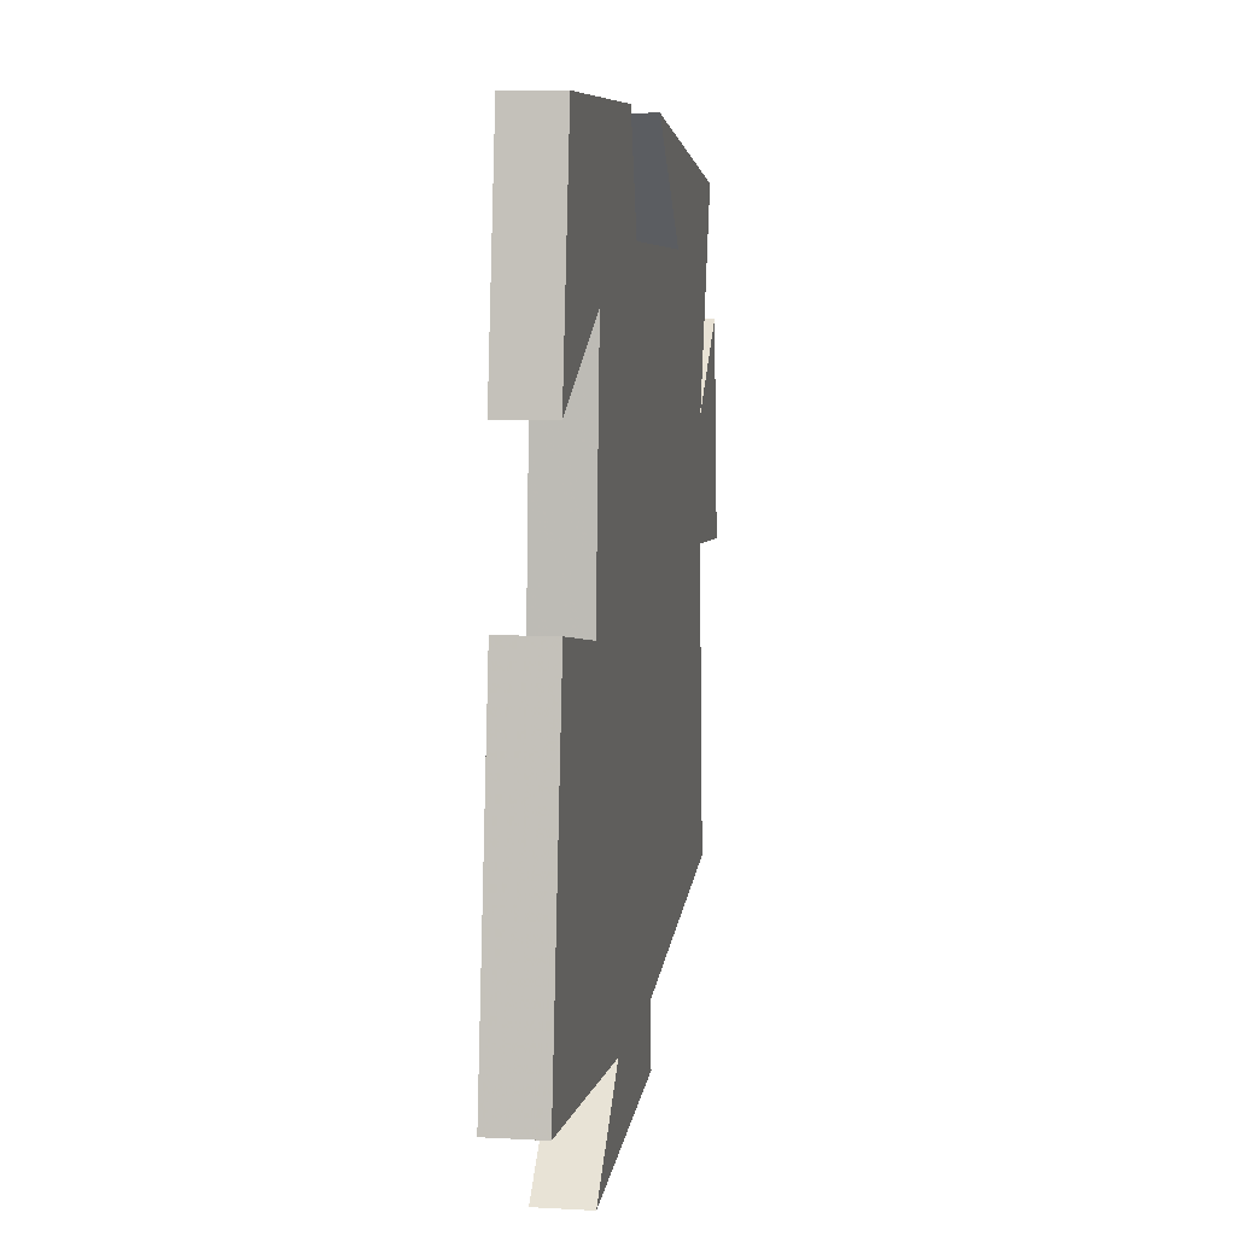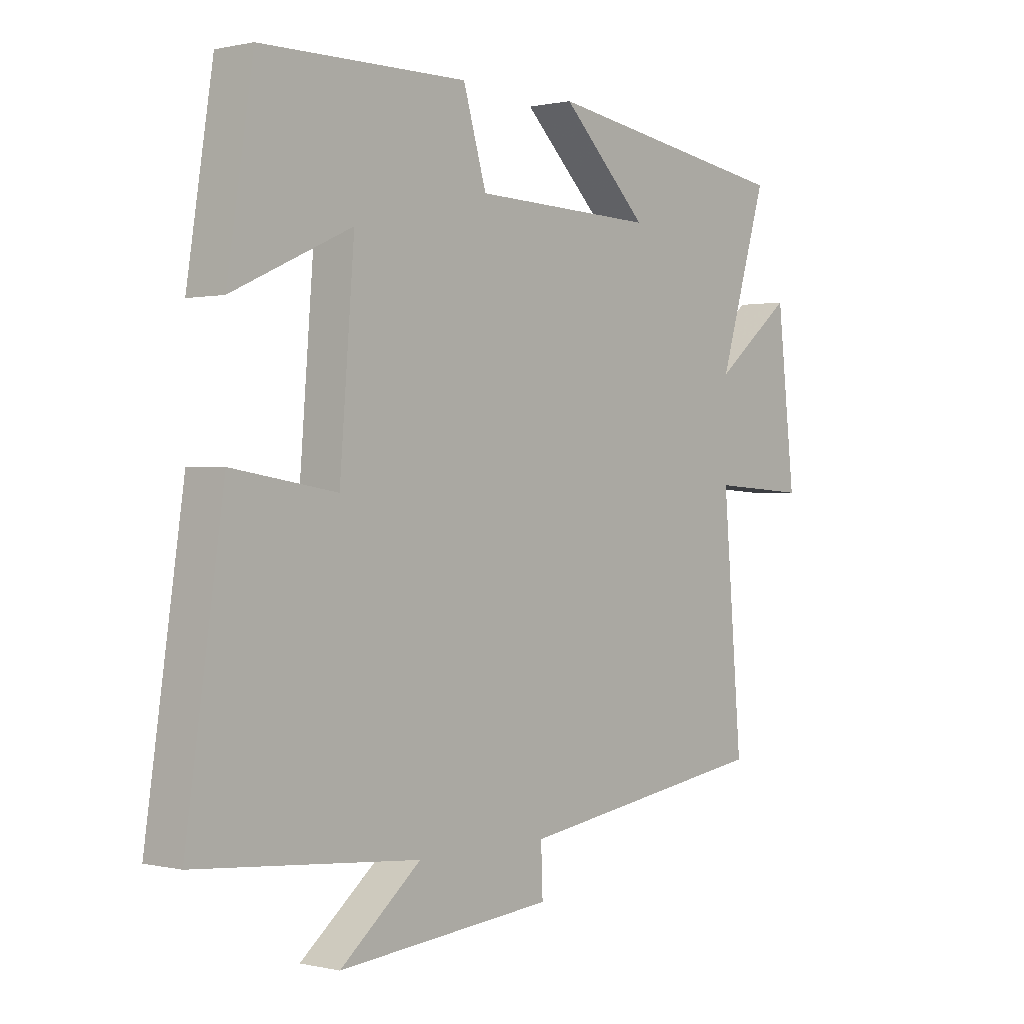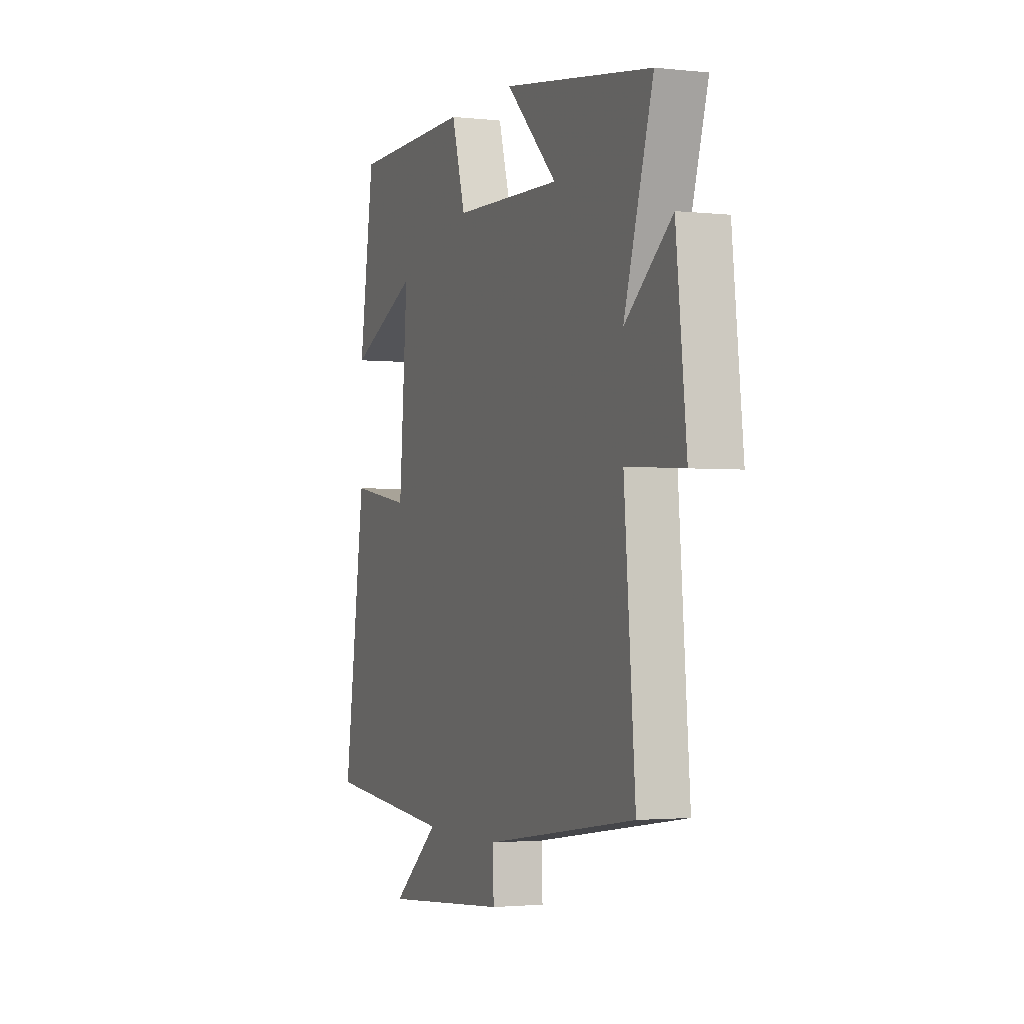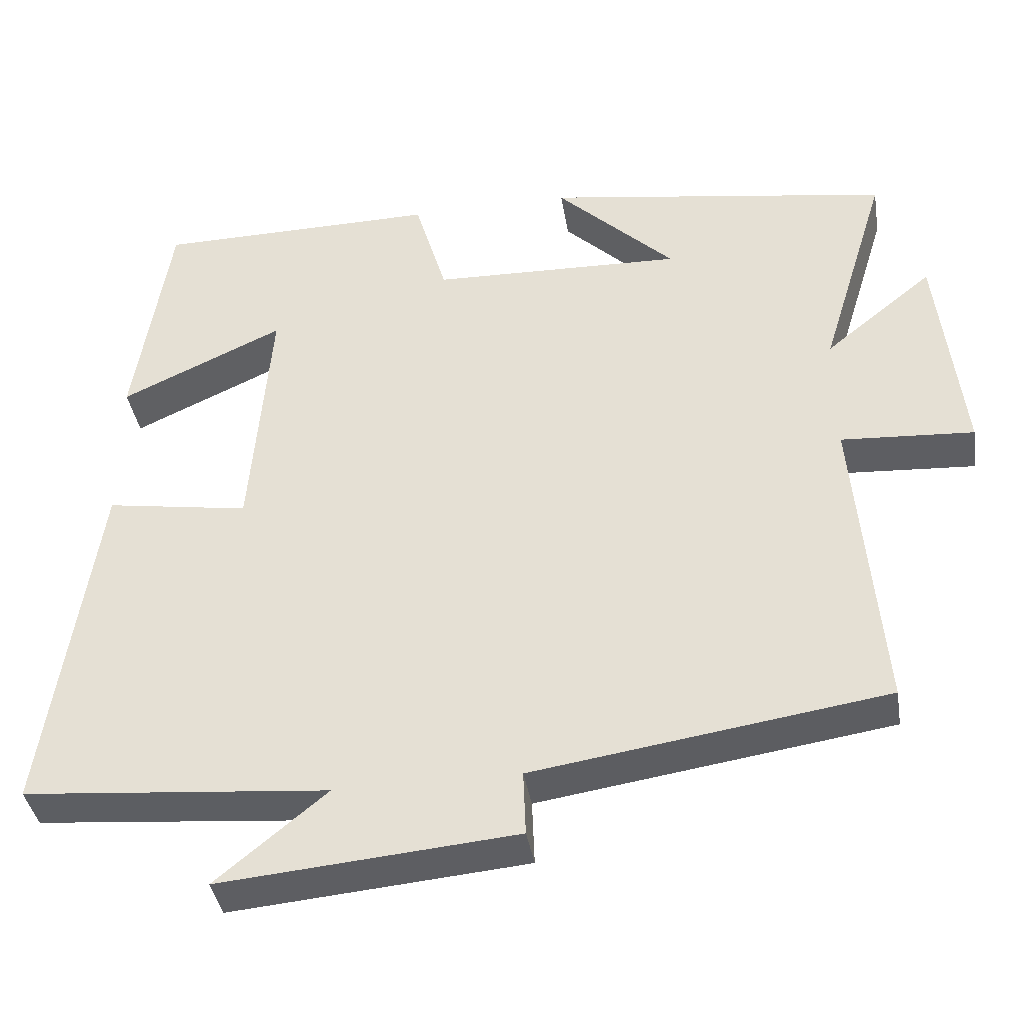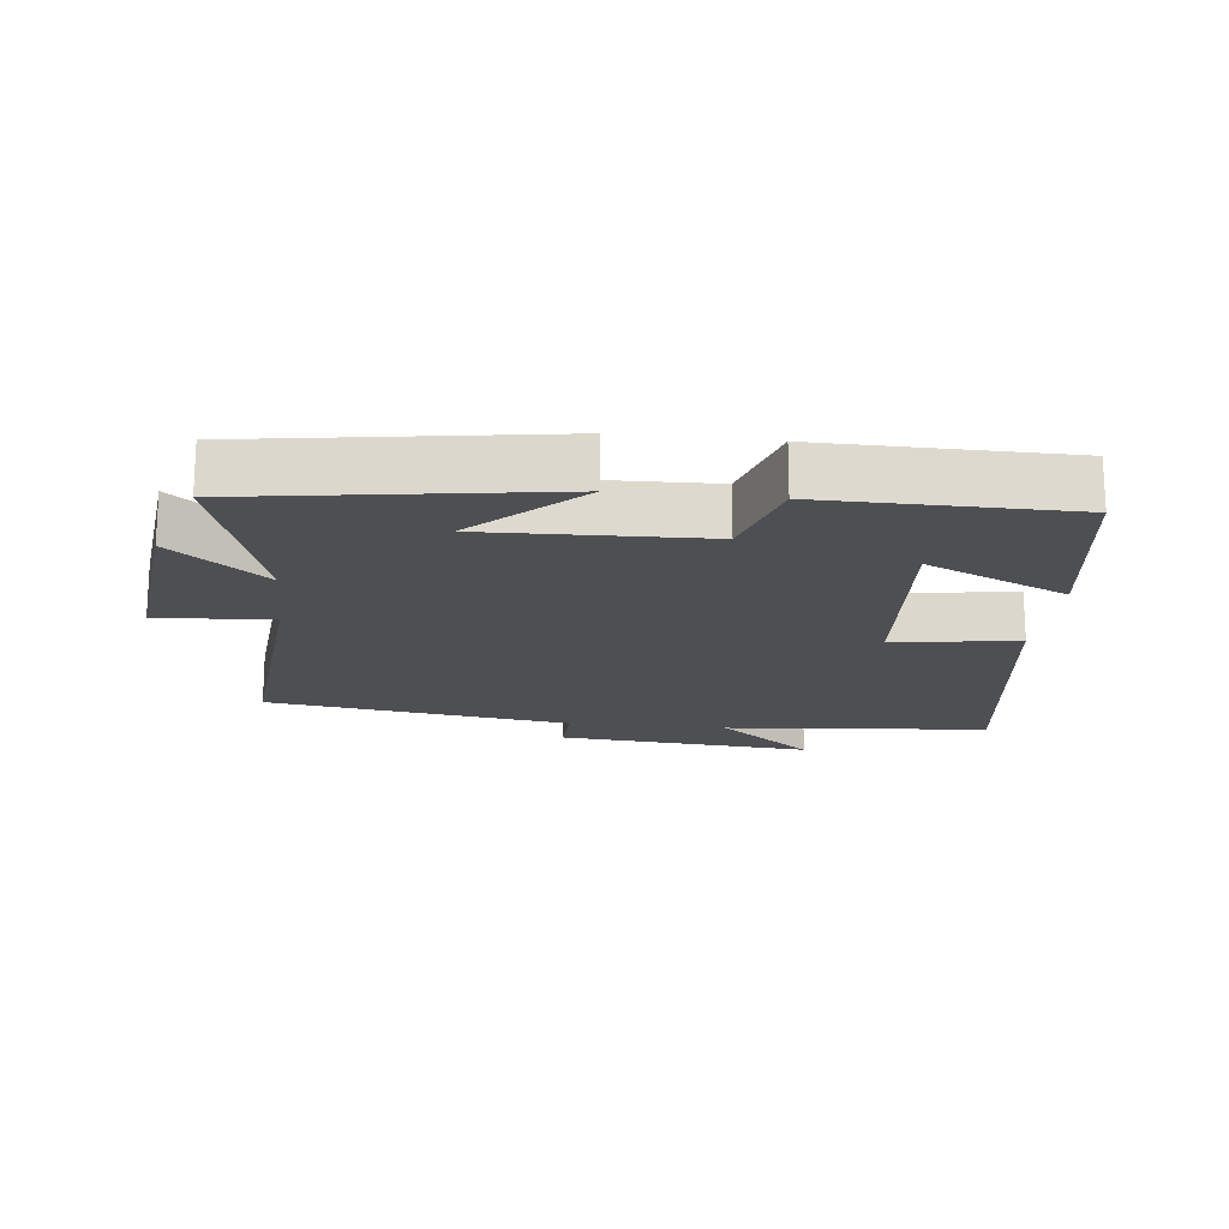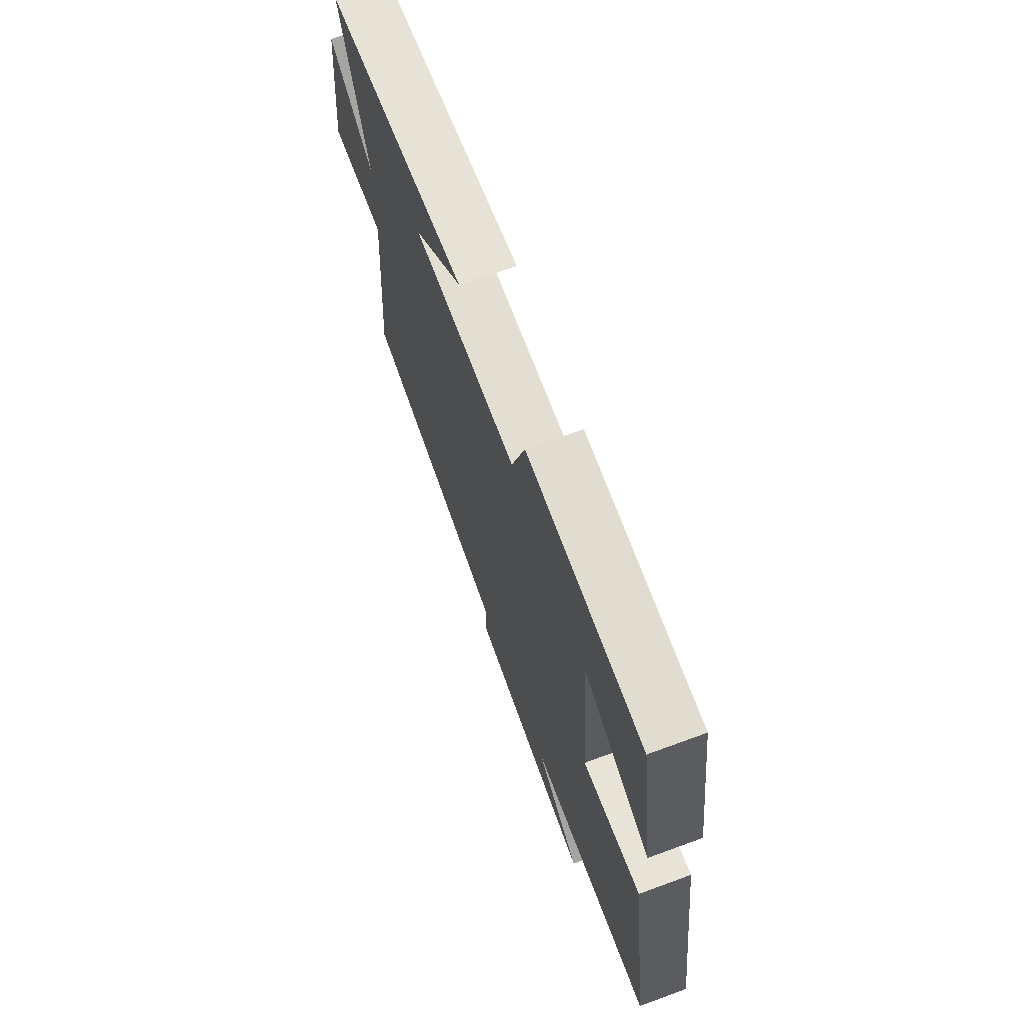
<metadata>
{"format":"obj","ext":"obj","renderer":"f3d","projection":"perspective","resolution":1024,"background":"white","views":[{"elev":7.5,"azim":98.9,"up":"+Z"},{"elev":0.4,"azim":130.5,"up":"+Z"},{"elev":-2.1,"azim":-111.4,"up":"+Z"},{"elev":-38.9,"azim":-170.8,"up":"+Z"},{"elev":-17.7,"azim":-6.4,"up":"+Y"},{"elev":69.0,"azim":69.8,"up":"+Z"}]}
</metadata>
<code>
v 0.454 0.07 0.496
v 0.5 0.07 0.196
v 0.286 0.07 0.294
v 0.312 0.07 -0.034
v 0.5 0.07 -0.004
v 0.567 0.07 -0.465
v 0.167 0.07 -0.5
v 0.312 0.07 -0.619
v -0.076 0.07 -0.585
v -0.073 0.07 -0.5
v -0.534 0.07 -0.431
v -0.5 0.07 -0.022
v -0.674 0.07 -0.033
v -0.642 0.07 0.257
v -0.5 0.07 0.142
v -0.588 0.07 0.43
v -0.133 0.07 0.5
v -0.289 0.07 0.348
v 0.041 0.07 0.358
v 0.083 0.07 0.5
v 0.454 0 0.496
v 0.5 0 0.196
v 0.286 0 0.294
v 0.312 0 -0.034
v 0.5 0 -0.004
v 0.567 0 -0.465
v 0.167 0 -0.5
v 0.312 0 -0.619
v -0.076 0 -0.585
v -0.073 0 -0.5
v -0.534 0 -0.431
v -0.5 0 -0.022
v -0.674 0 -0.033
v -0.642 0 0.257
v -0.5 0 0.142
v -0.588 0 0.43
v -0.133 0 0.5
v -0.289 0 0.348
v 0.041 0 0.358
v 0.083 0 0.5
f 19 20 1
f 16 17 18
f 15 16 18
f 15 18 19
f 12 13 14 15
f 12 15 19 1
f 10 11 12
f 7 8 9 10
f 6 7 10
f 5 6 10
f 4 5 10
f 3 4 10 12
f 1 2 3
f 1 3 12
f 21 40 39
f 38 37 36
f 38 36 35
f 39 38 35
f 35 34 33 32
f 21 39 35 32
f 32 31 30
f 30 29 28 27
f 30 27 26
f 30 26 25
f 30 25 24
f 32 30 24 23
f 23 22 21
f 32 23 21
f 1 21 22 2
f 2 22 23 3
f 3 23 24 4
f 4 24 25 5
f 5 25 26 6
f 6 26 27 7
f 7 27 28 8
f 8 28 29 9
f 9 29 30 10
f 10 30 31 11
f 11 31 32 12
f 12 32 33 13
f 13 33 34 14
f 14 34 35 15
f 15 35 36 16
f 16 36 37 17
f 17 37 38 18
f 18 38 39 19
f 19 39 40 20
f 20 40 21 1

</code>
